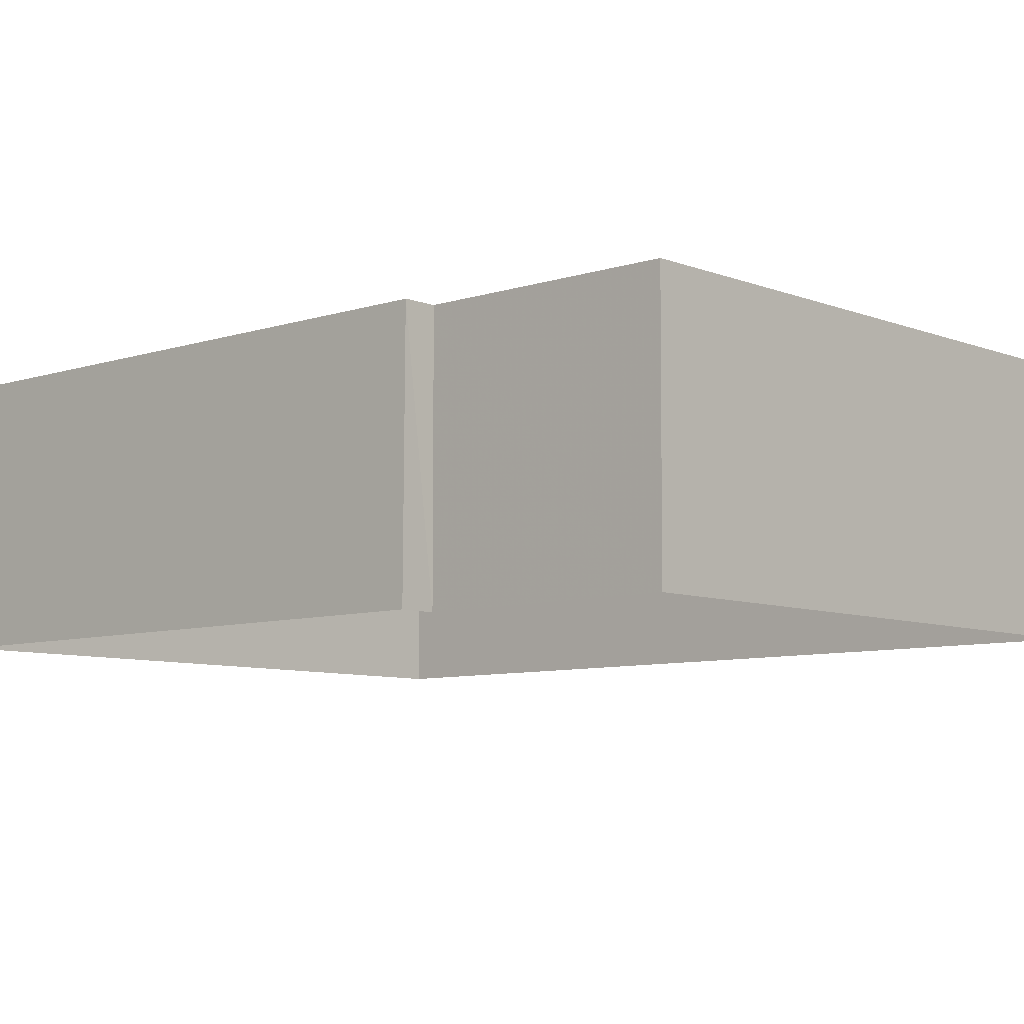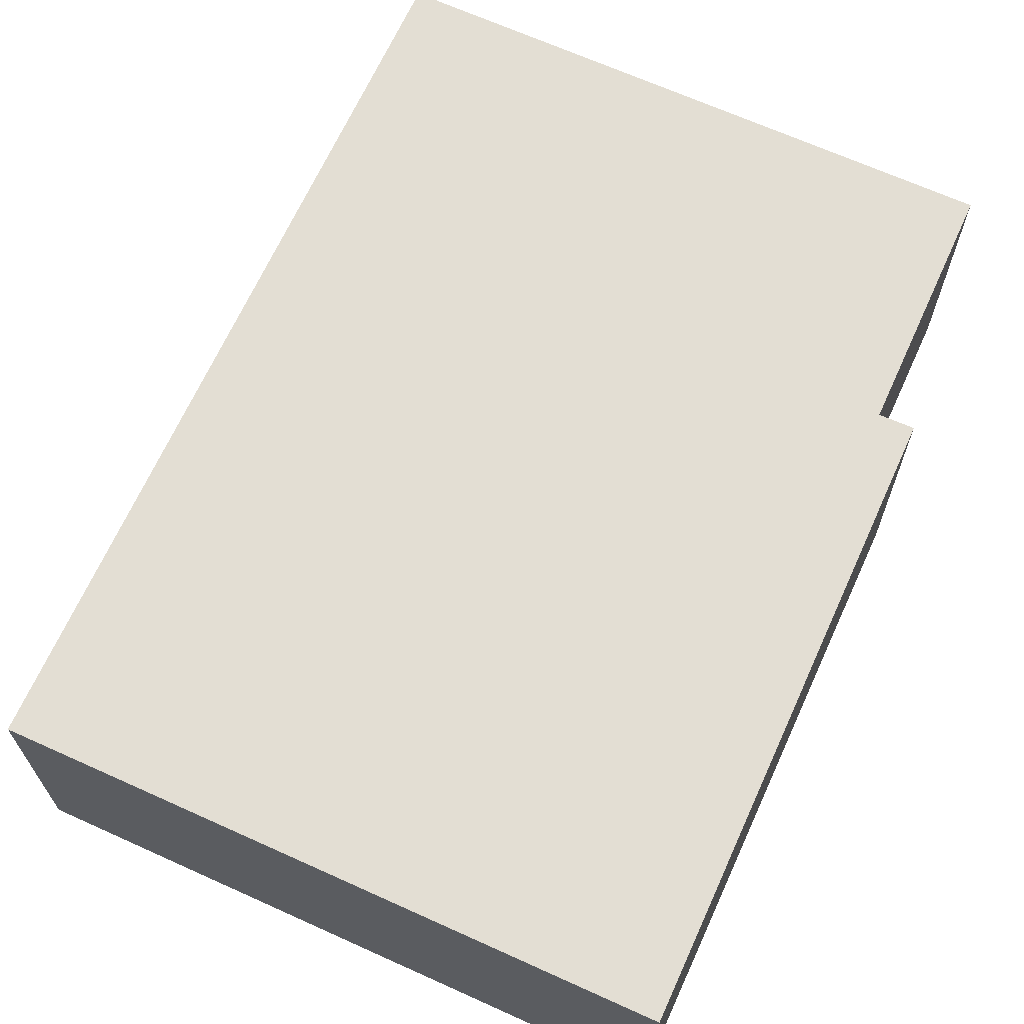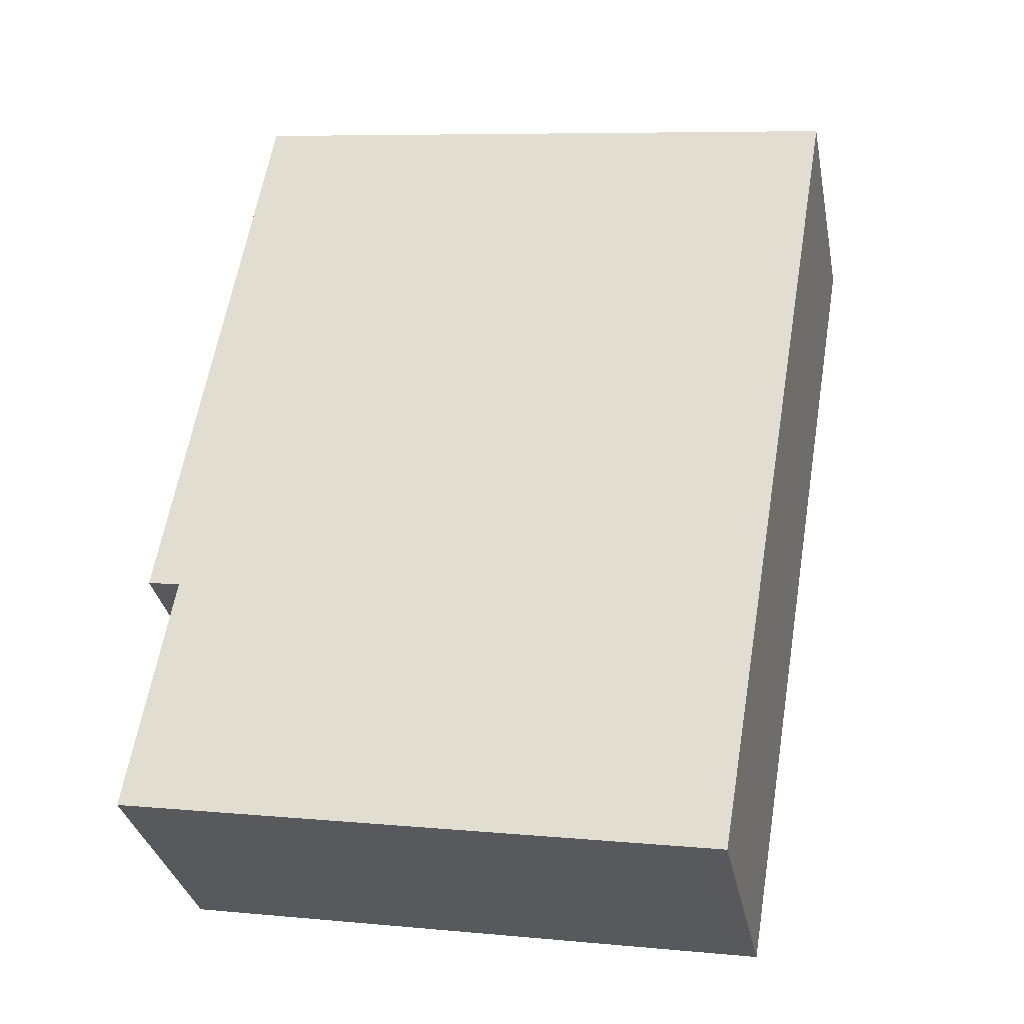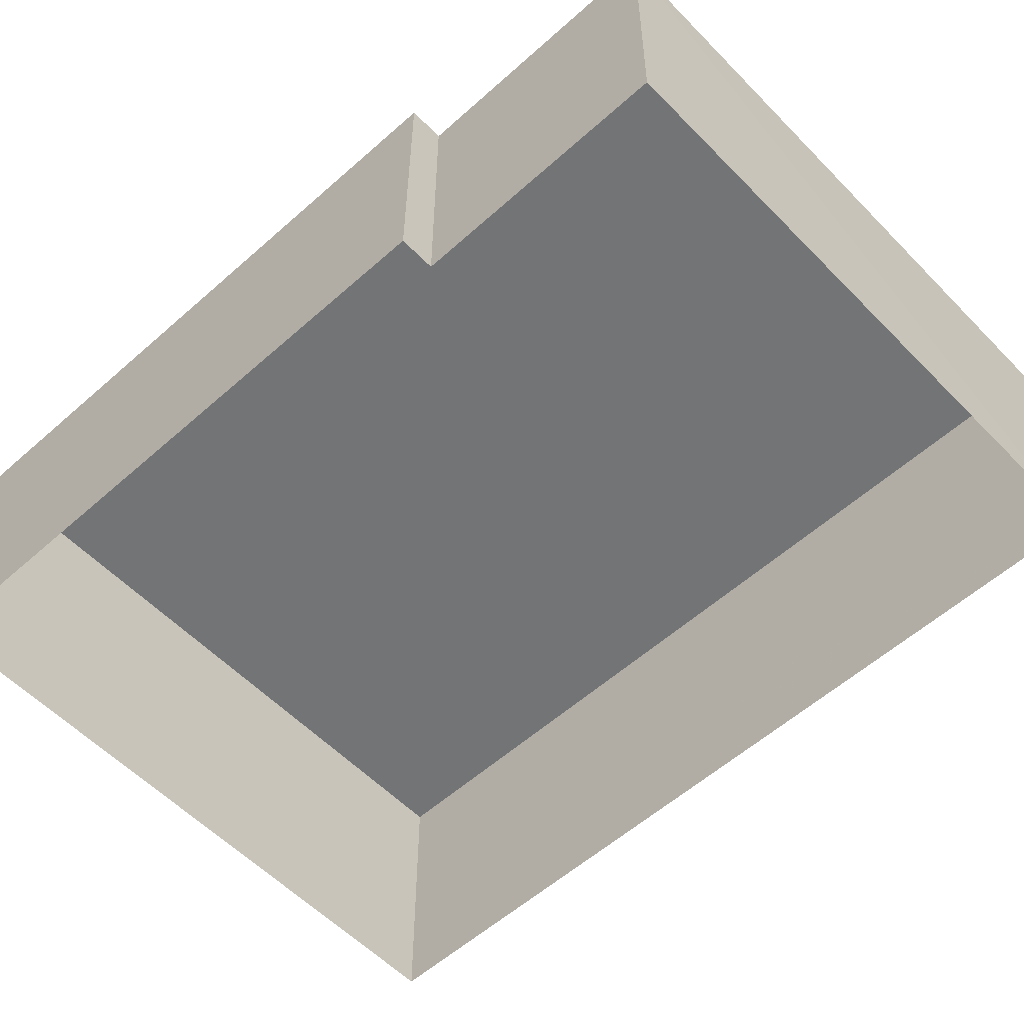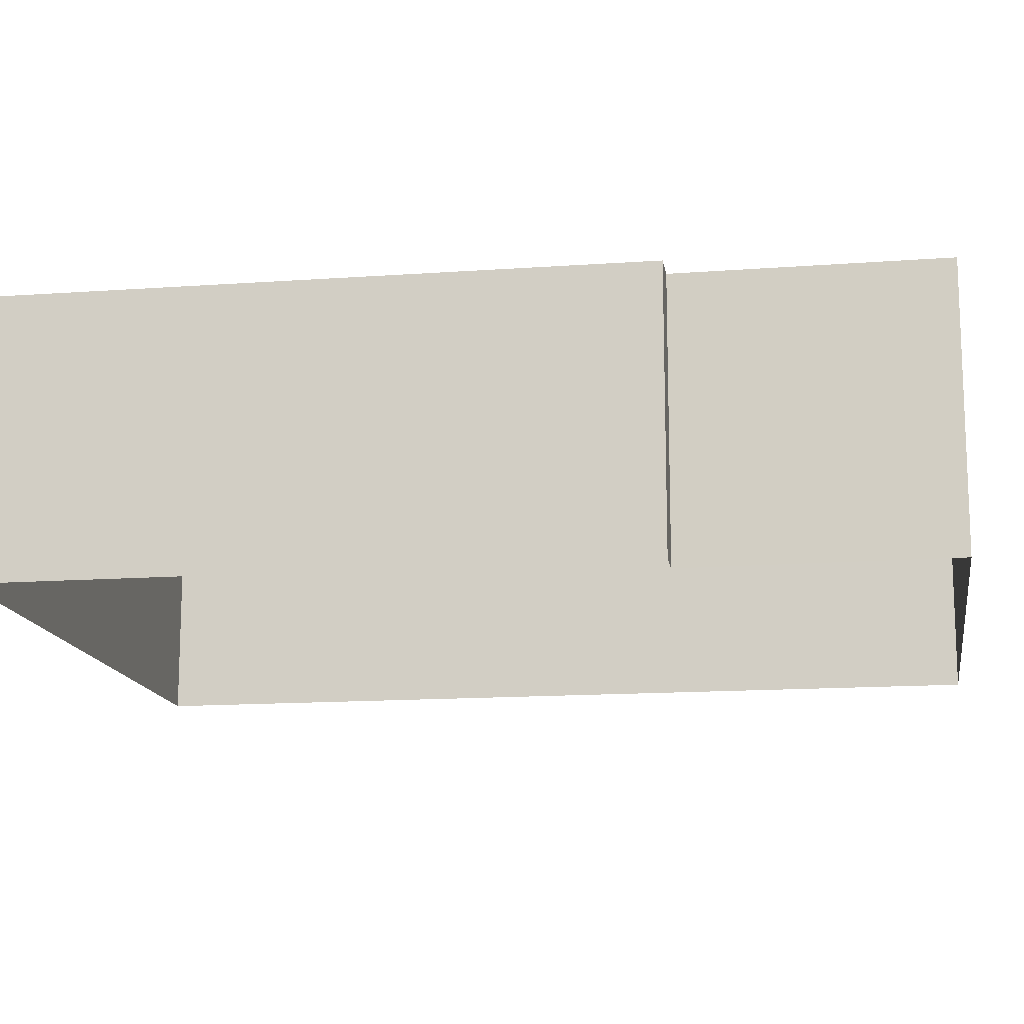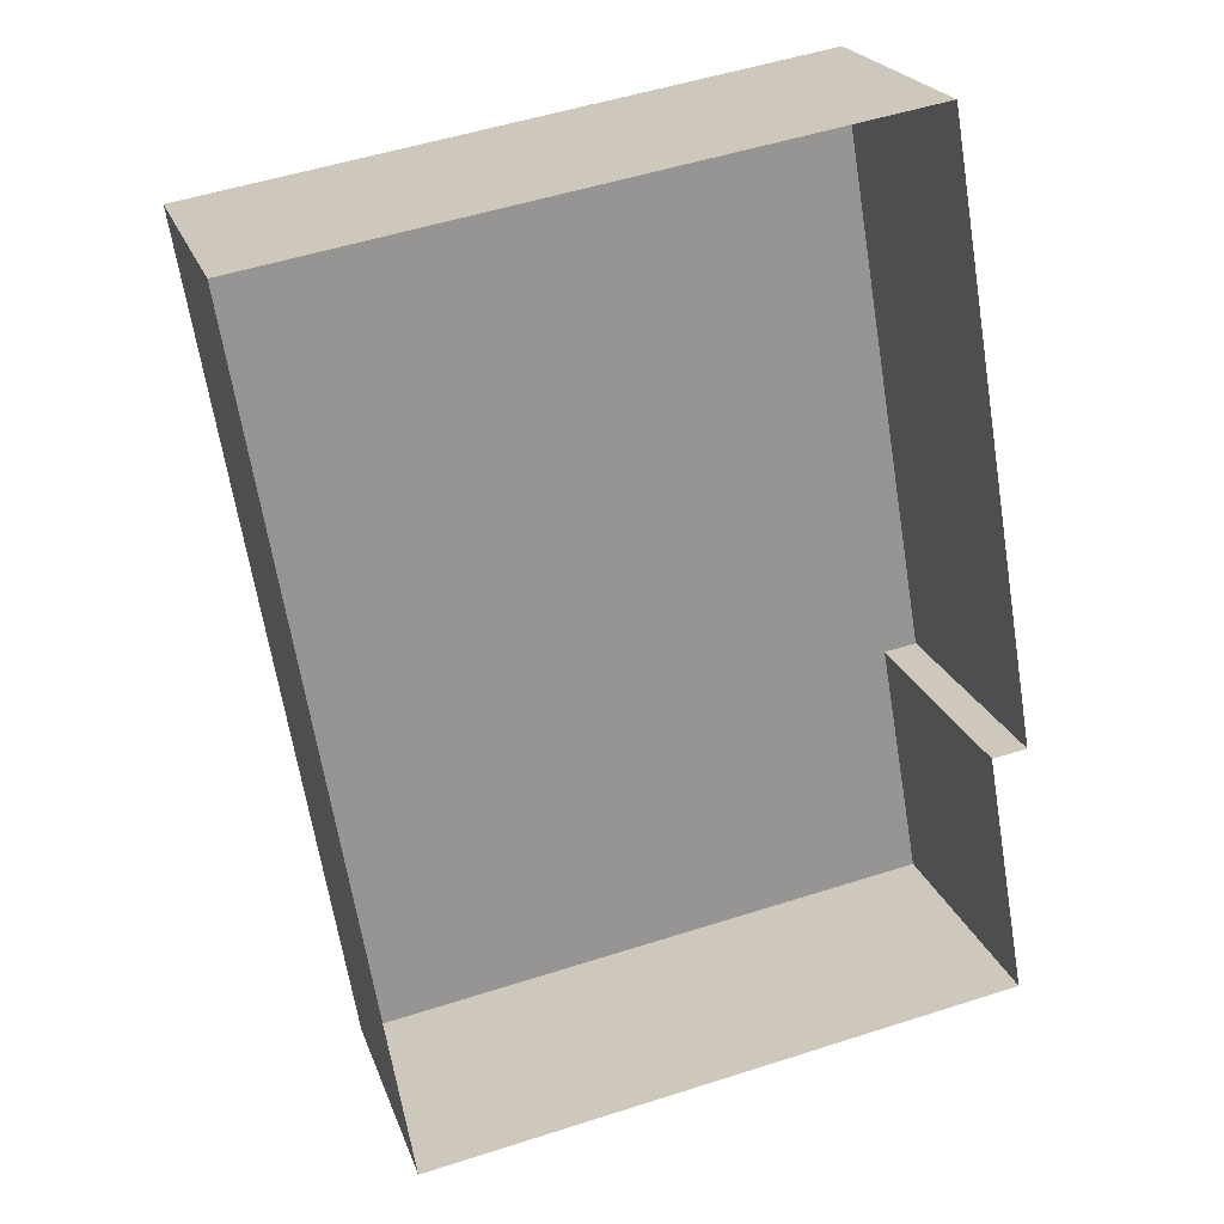
<metadata>
{"format":"obj","ext":"obj","renderer":"f3d","projection":"perspective","resolution":1024,"background":"white","views":[{"elev":-7.7,"azim":-56.9,"up":"+Z"},{"elev":67.3,"azim":-165.2,"up":"+Z"},{"elev":-33.1,"azim":11.2,"up":"+Y"},{"elev":-56.1,"azim":-56.4,"up":"+Z"},{"elev":-14.3,"azim":-90.4,"up":"+Z"},{"elev":22.0,"azim":163.4,"up":"+Y"}]}
</metadata>
<code>
v -3.157e+05 4.036e+04 5.074
v -3.158e+05 4.036e+04 5.08
v -3.157e+05 4.037e+04 5.078
v -3.158e+05 4.038e+04 5.084
v -3.158e+05 4.036e+04 5.079
v -3.158e+05 4.036e+04 5.081
v -3.158e+05 4.036e+04 10.58
v -3.157e+05 4.036e+04 10.57
v -3.158e+05 4.036e+04 10.58
v -3.157e+05 4.037e+04 10.58
v -3.158e+05 4.038e+04 10.58
v -3.158e+05 4.036e+04 10.58
f 1 2 3
f 3 2 4
f 1 5 2
f 4 2 6
f 7 8 9
f 8 10 9
f 9 11 12
f 9 10 11
f 7 5 1
f 8 7 1
f 11 3 4
f 11 10 3
f 12 6 2
f 9 12 2
f 11 4 6
f 12 11 6
f 9 2 5
f 7 9 5
f 10 1 3
f 10 8 1

</code>
